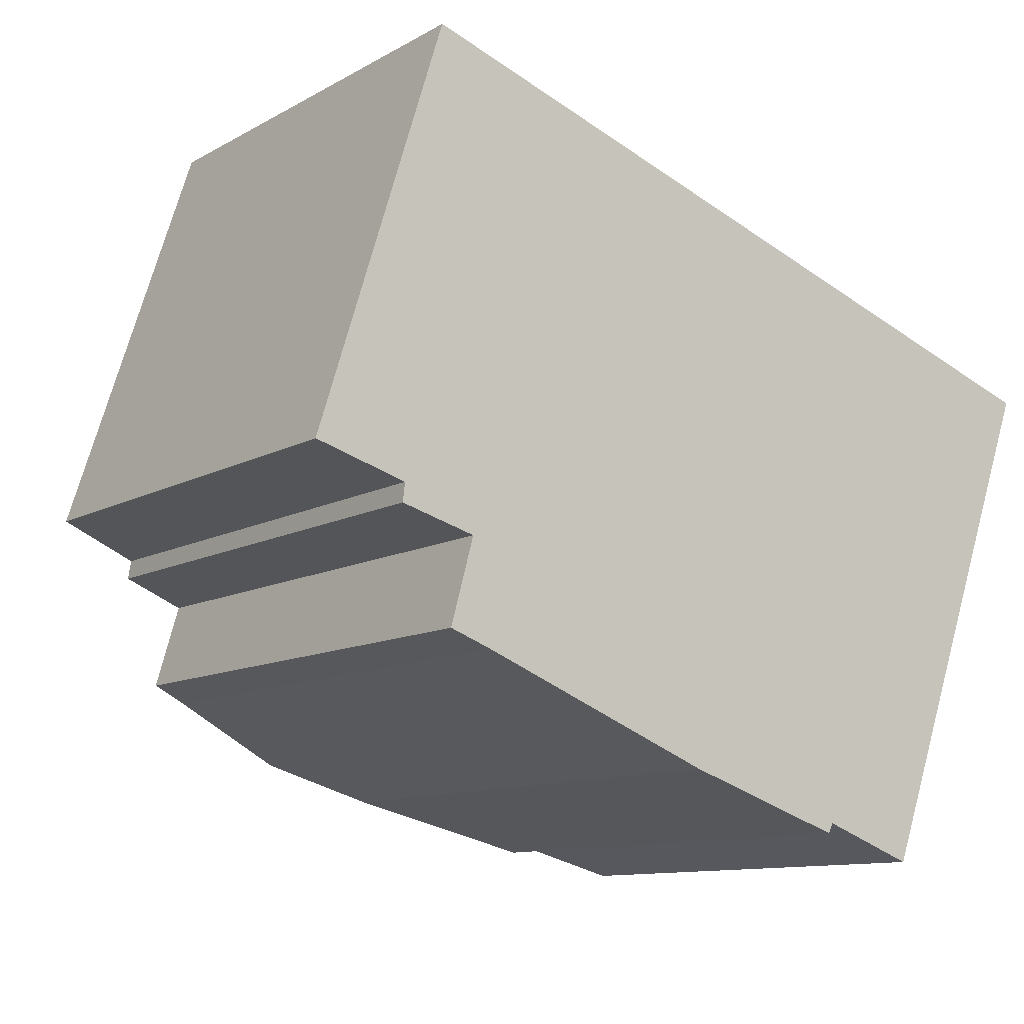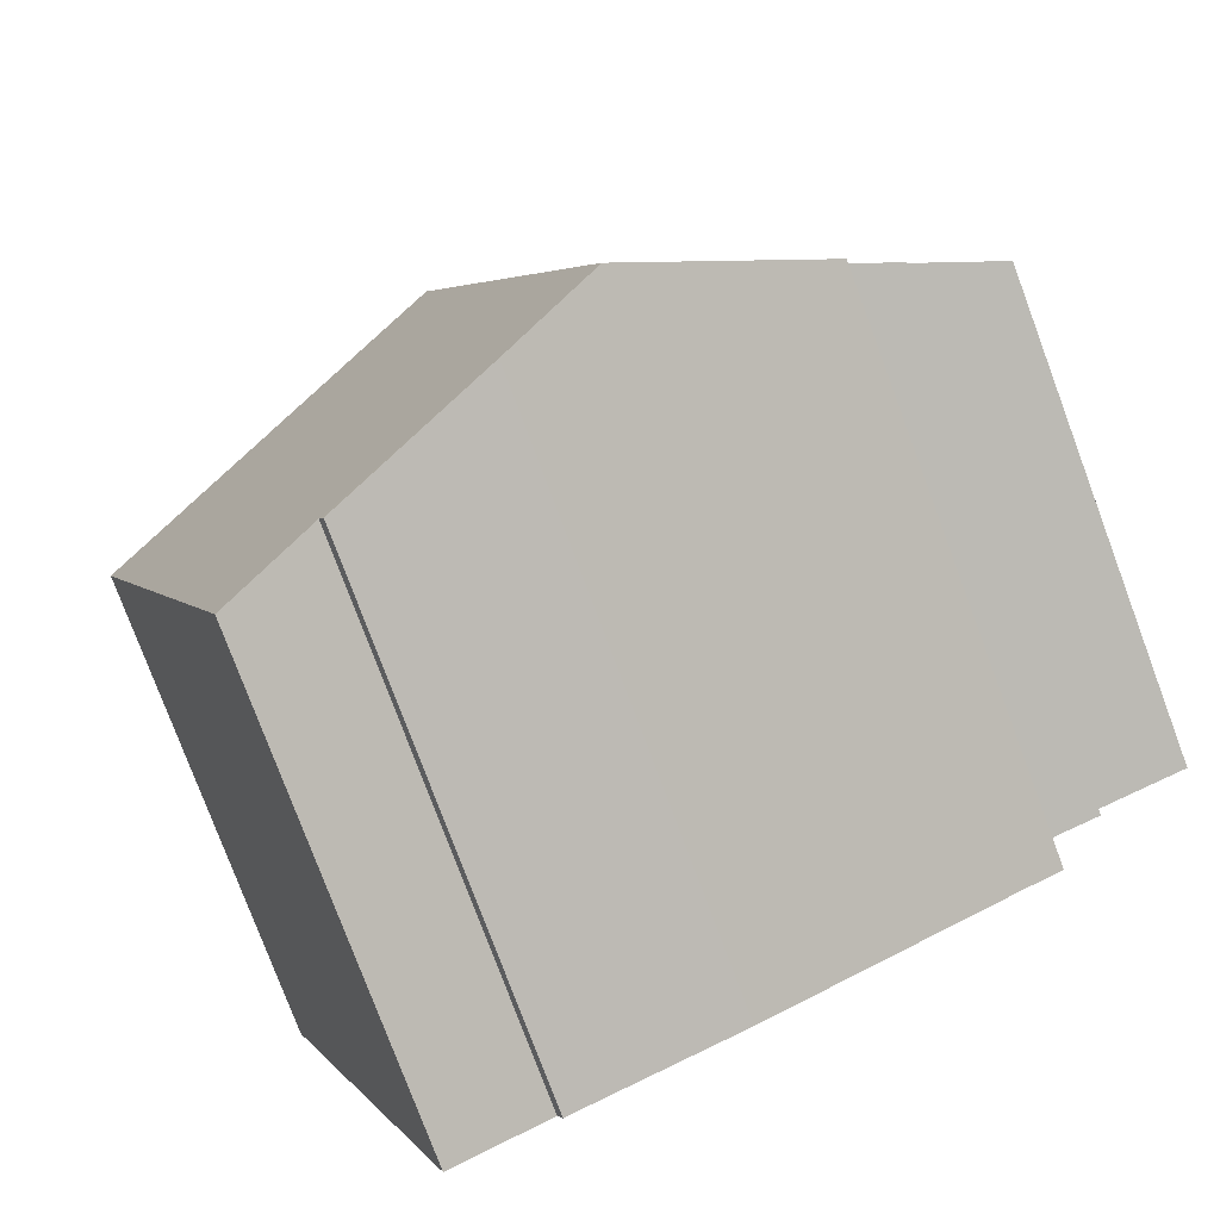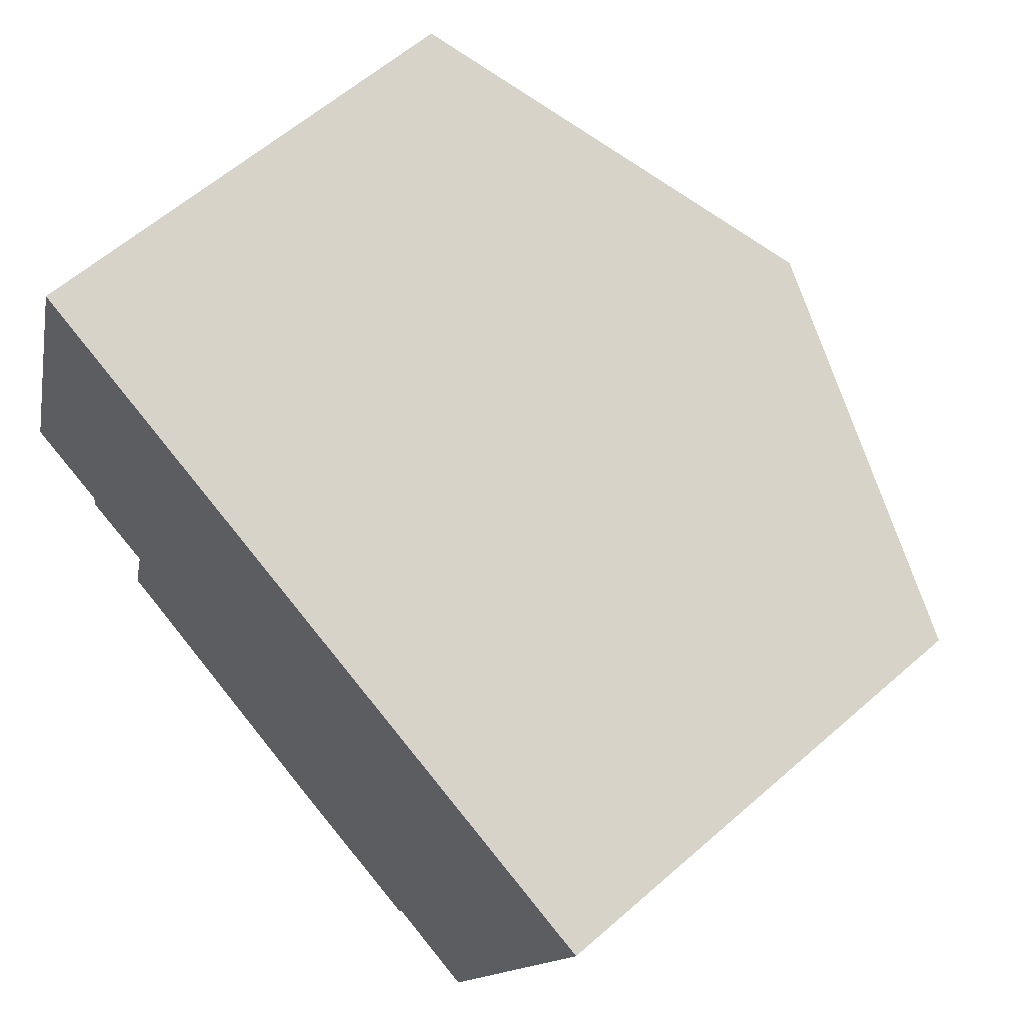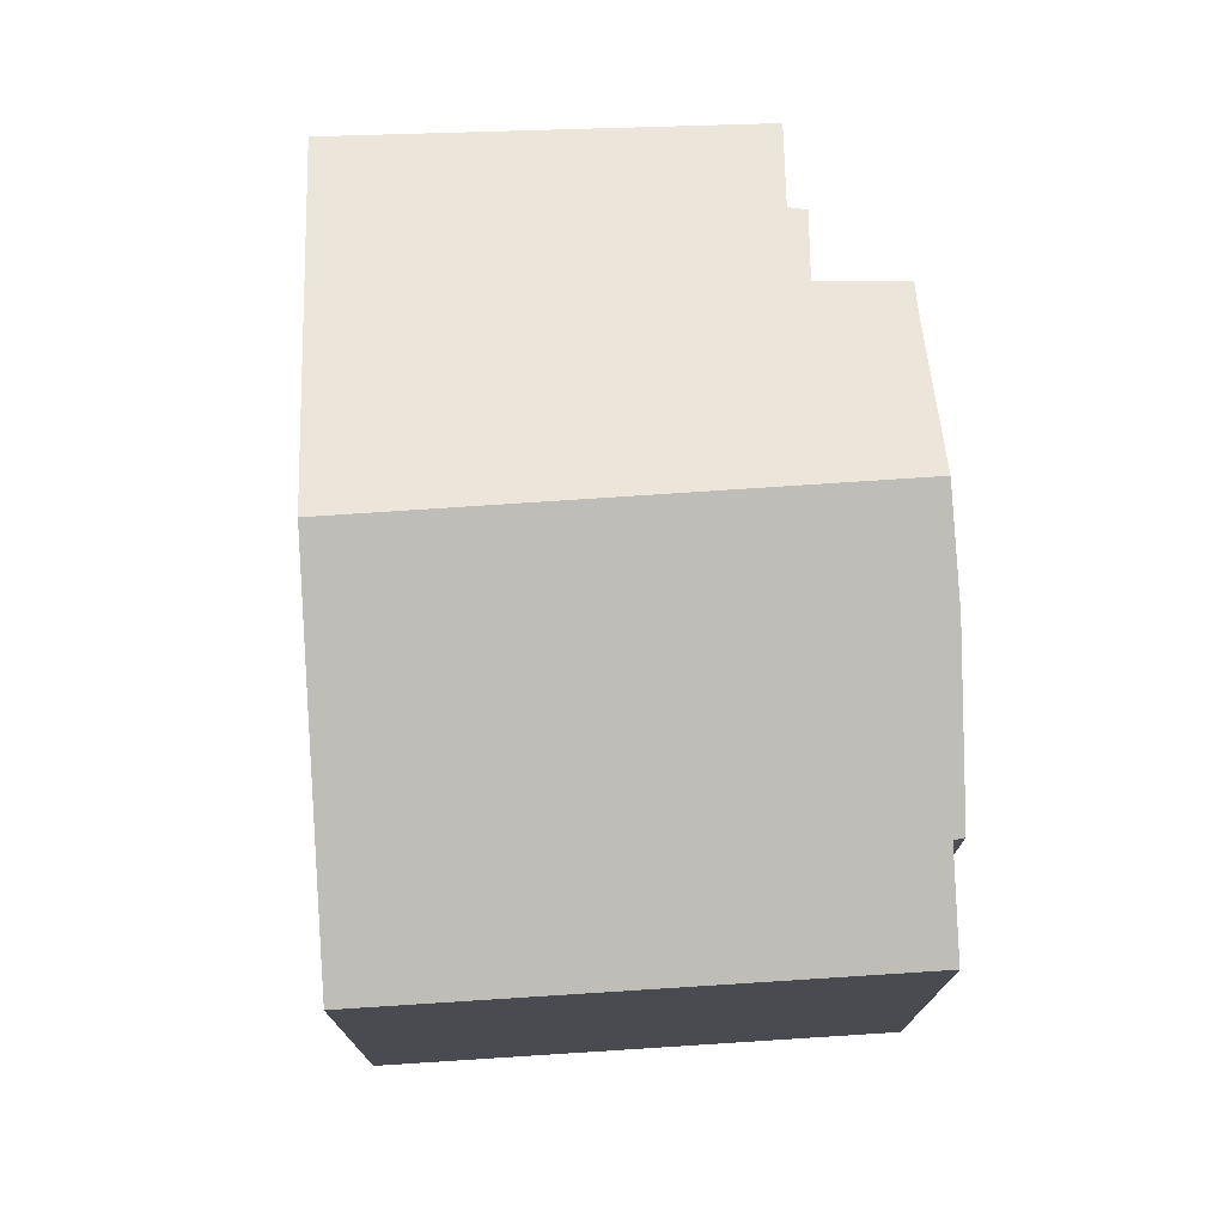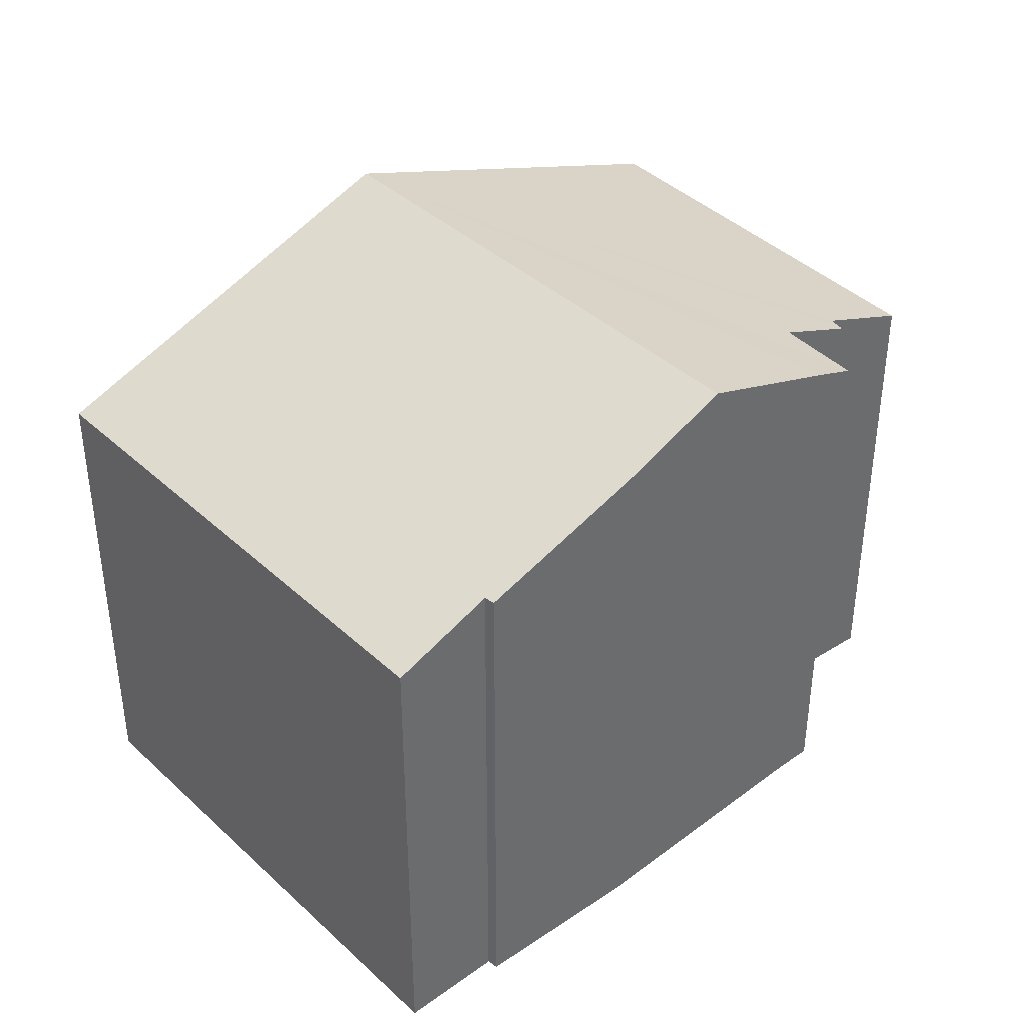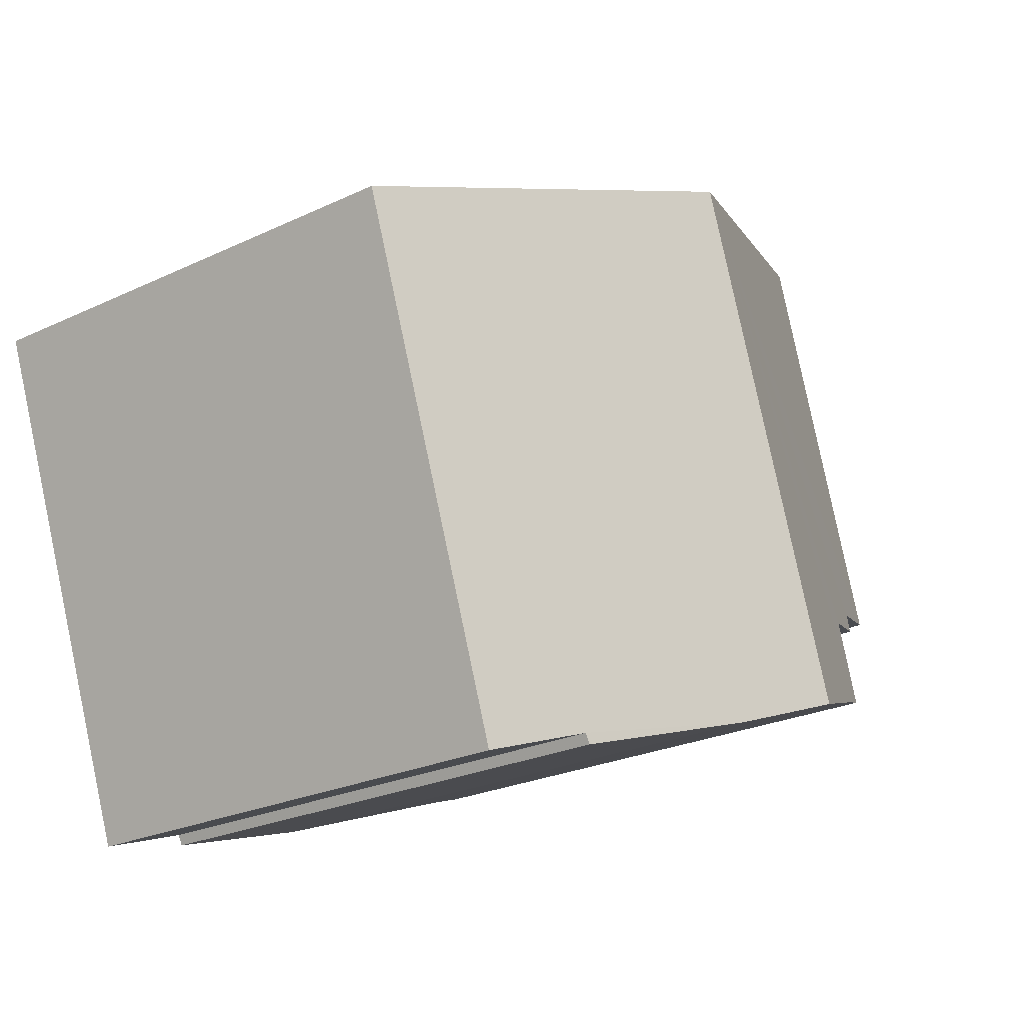
<metadata>
{"format":"obj","ext":"obj","renderer":"f3d","projection":"perspective","resolution":1024,"background":"white","views":[{"elev":-10.8,"azim":-36.3,"up":"+Z"},{"elev":-78.8,"azim":-159.5,"up":"+Z"},{"elev":61.0,"azim":48.3,"up":"+Z"},{"elev":75.2,"azim":106.2,"up":"+Y"},{"elev":39.7,"azim":158.4,"up":"+Y"},{"elev":-24.8,"azim":127.5,"up":"+Z"}]}
</metadata>
<code>
v  6.793 9.265 -4.17
v  9.514 8.258 -4.885
v  9.431 8.266 -5.04
v  13.89 7.682 2.451
v  11.04 7.673 -5.445
v  5.208 9.876 -3.549
v  8.112 9.876 4.42
v  2.929 8.997 -2.657
v  2.263 8.742 -2.416
v  2.637 8.702 -1.062
v  1.433 8.254 -0.726
v  1.468 8.229 -0.43
v  0 7.681 4.703e-16
v  0.859 7.637 2.714
v  2.213 7.637 6.429
v  2.053 7.576 6.484
v  2.263 1.479e-16 -2.416
v  2.637 6.503e-17 -1.062
v  1.433 4.445e-17 -0.726
v  1.468 2.633e-17 -0.43
v  0 0 0
v  2.053 -3.97e-16 6.484
v  0.859 -1.662e-16 2.714
v  9.514 2.991e-16 -4.885
v  11.04 3.334e-16 -5.445
v  2.929 1.627e-16 -2.657
v  6.793 2.553e-16 -4.17
v  9.431 3.086e-16 -5.04
v  5.208 2.173e-16 -3.549
v  2.213 -3.937e-16 6.429
v  8.112 -2.706e-16 4.42
v  13.89 -1.501e-16 2.451
g defaultobject
f 1 2 3
f 2 4 5
f 4 2 1
f 4 1 6
f 4 6 7
f 8 7 6
f 7 8 9
f 7 9 10
f 7 10 11
f 7 11 12
f 7 12 13
f 7 13 14
f 7 14 15
f 15 14 16
f 17 10 9
f 10 17 18
f 19 12 11
f 12 19 20
f 21 14 13
f 14 21 16
f 16 21 22
f 22 21 23
f 18 11 10
f 11 18 19
f 20 13 12
f 13 20 21
f 5 24 2
f 24 5 25
f 26 9 8
f 9 26 17
f 3 27 1
f 27 3 28
f 1 8 6
f 8 1 27
f 8 27 26
f 26 27 29
f 22 15 16
f 15 22 7
f 7 22 4
f 4 22 30
f 4 30 31
f 4 31 32
f 32 5 4
f 5 32 25
f 2 28 3
f 28 2 24
f 32 24 25
f 24 32 27
f 27 32 29
f 29 32 26
f 26 32 31
f 26 31 17
f 17 31 18
f 18 31 19
f 19 31 20
f 20 31 21
f 21 31 30
f 21 30 23
f 23 30 22
f 27 28 24

</code>
